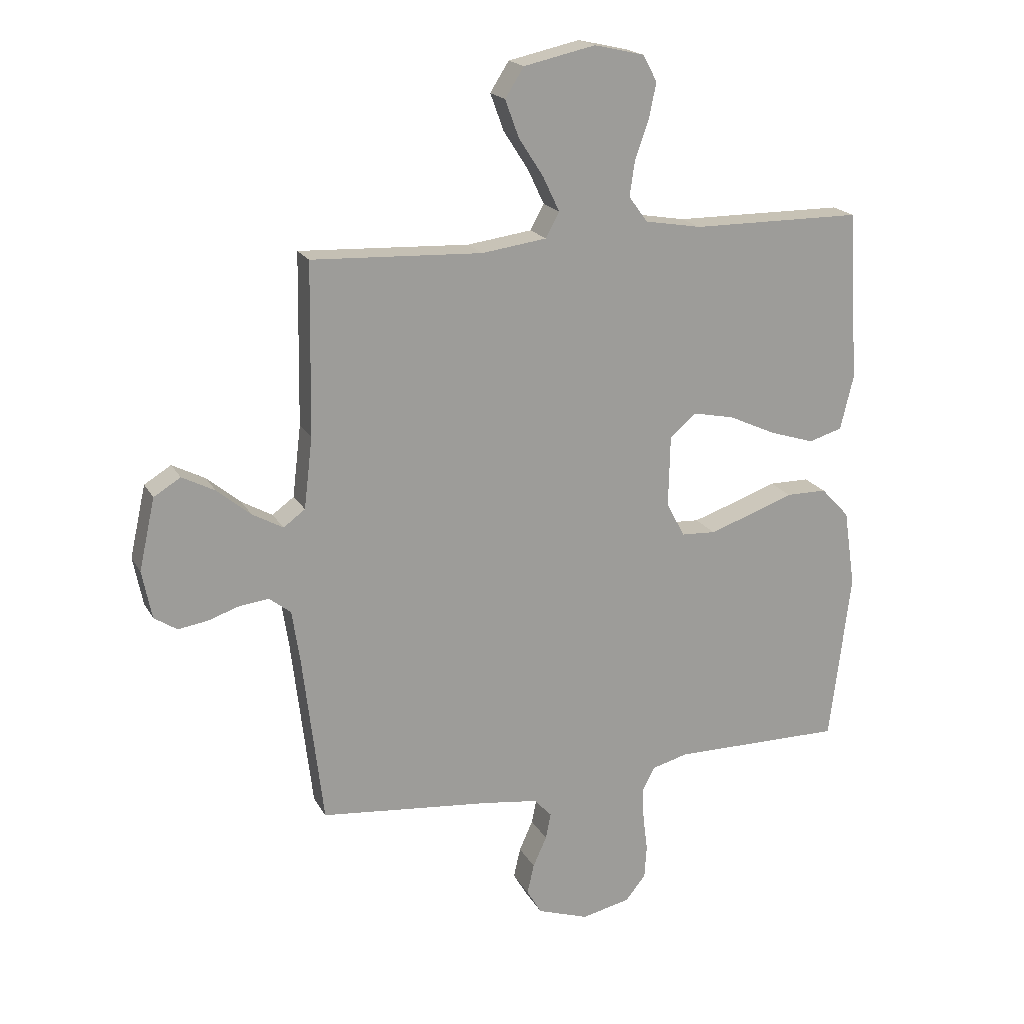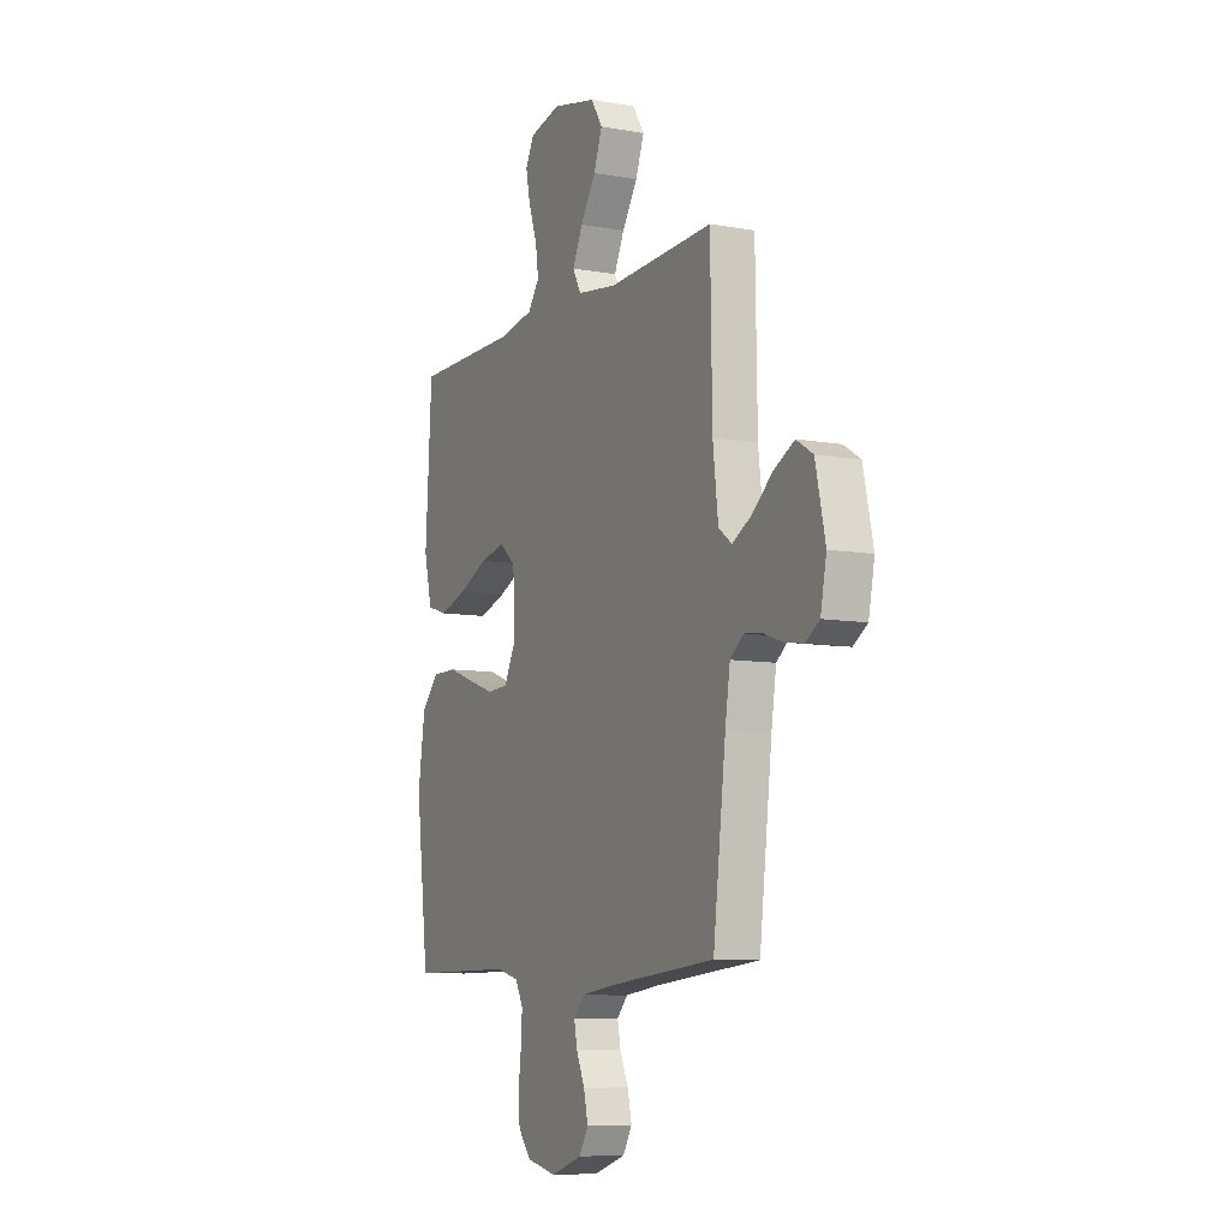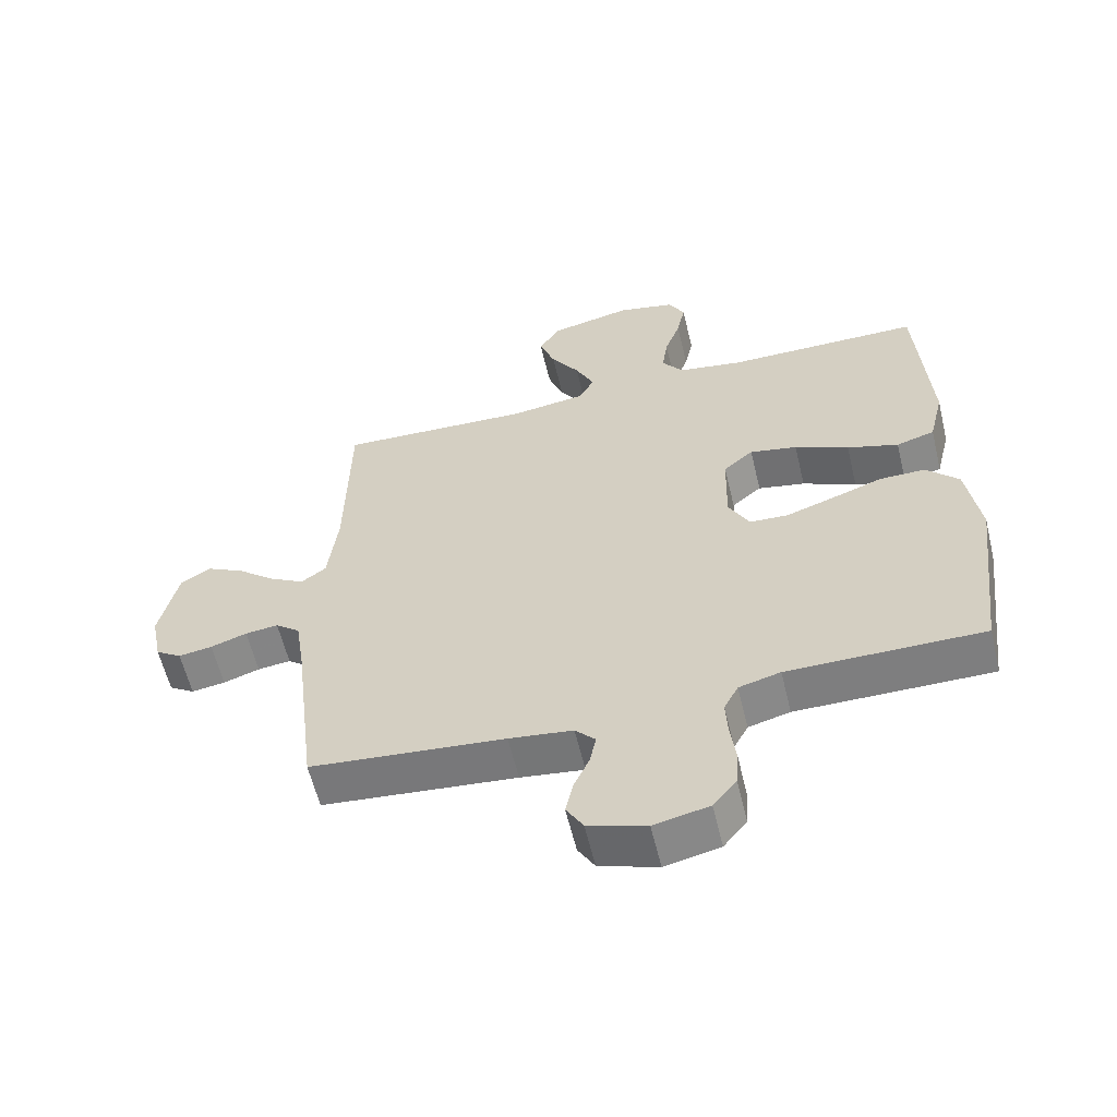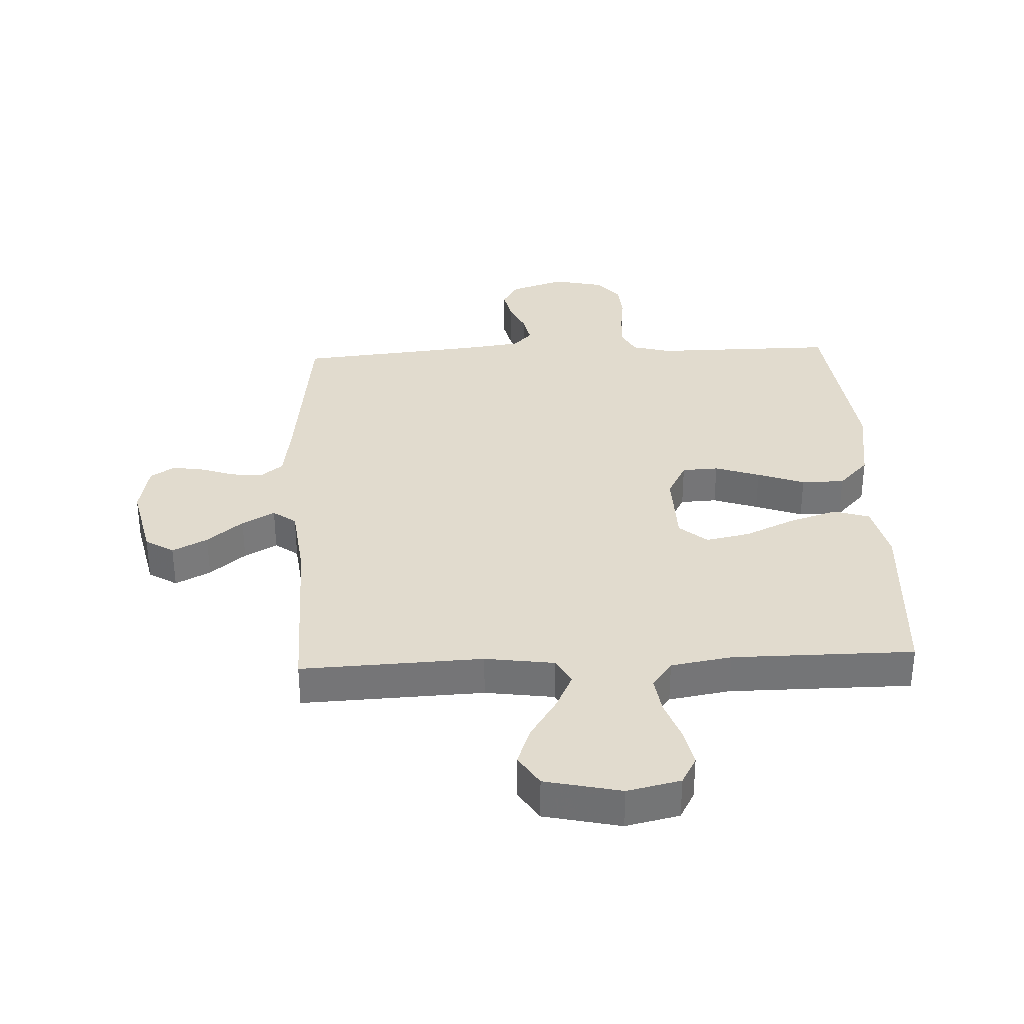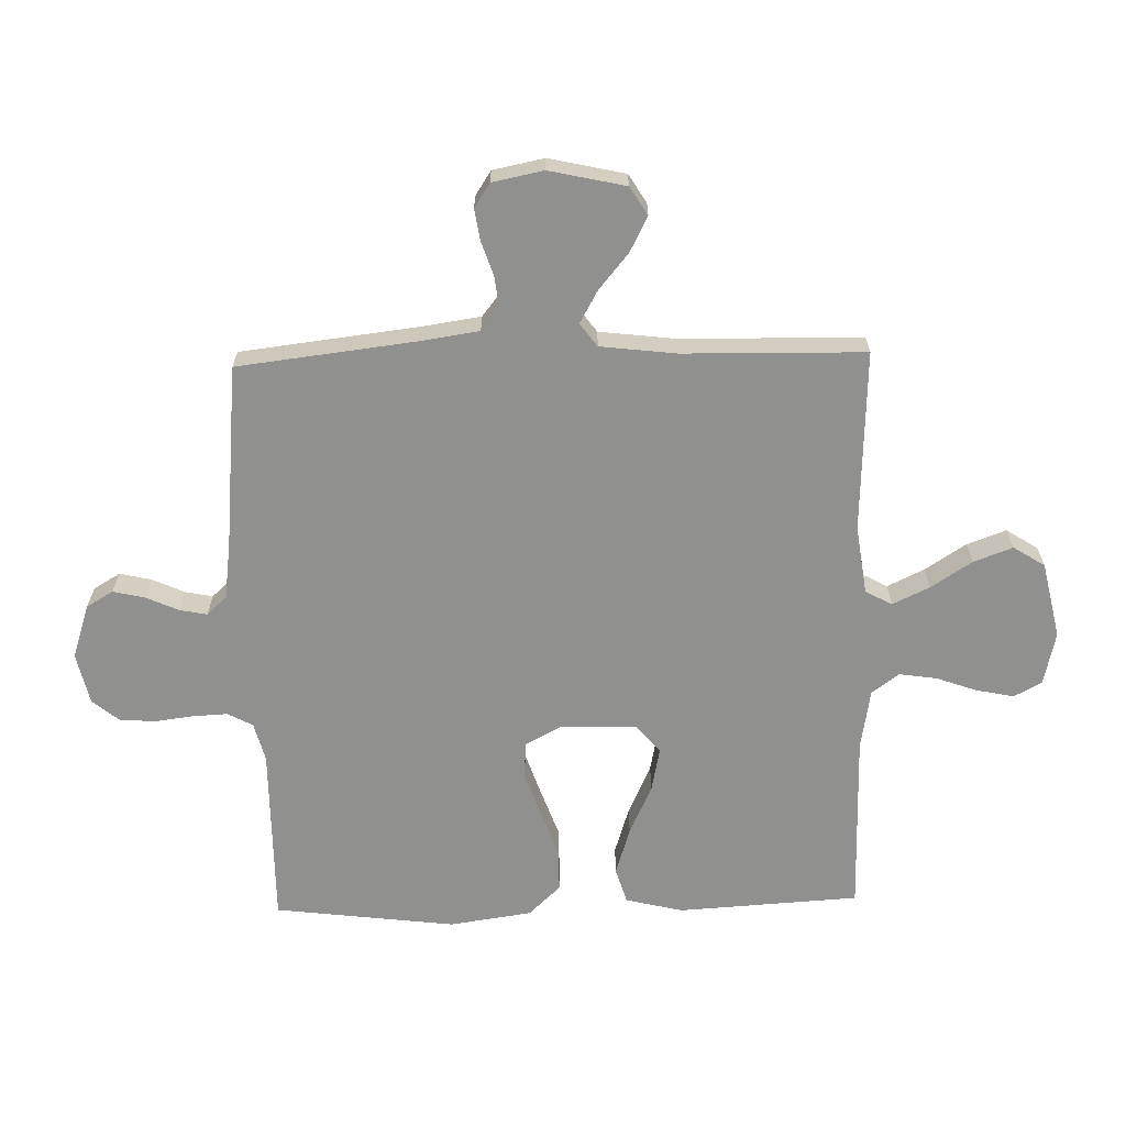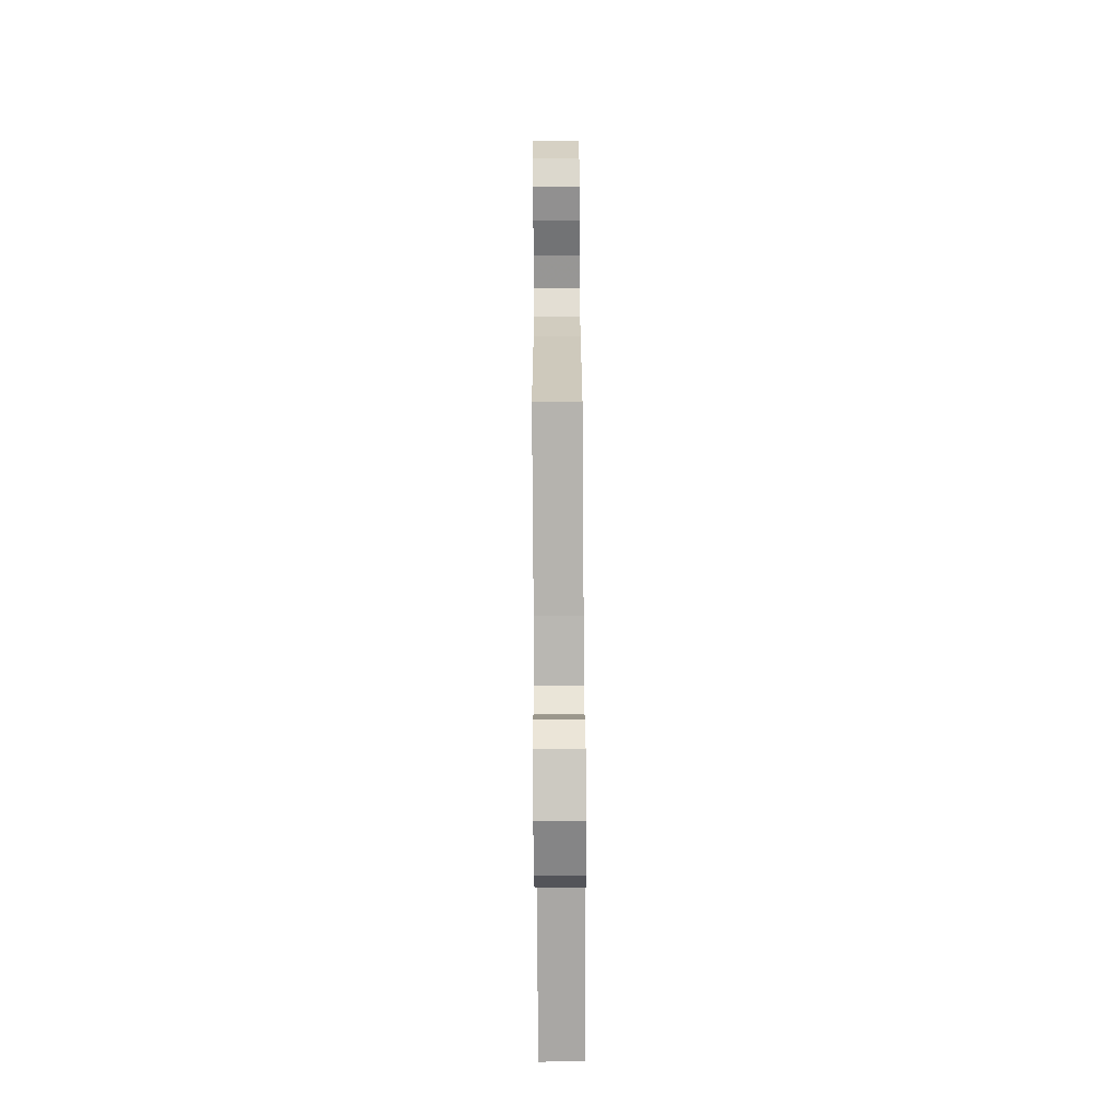
<metadata>
{"format":"obj","ext":"obj","renderer":"f3d","projection":"perspective","resolution":1024,"background":"white","views":[{"elev":19.0,"azim":-21.0,"up":"+Z"},{"elev":-8.5,"azim":-116.1,"up":"+Z"},{"elev":-59.6,"azim":13.5,"up":"+Z"},{"elev":33.8,"azim":-2.6,"up":"+Y"},{"elev":-65.5,"azim":-88.6,"up":"+Y"},{"elev":-74.5,"azim":-89.6,"up":"+Z"}]}
</metadata>
<code>
v -0.5 0.07 -0.5
v -0.536 0.07 -0.2
v -0.55 0.07 -0.108
v -0.588 0.07 -0.078
v -0.639 0.07 -0.084
v -0.695 0.07 -0.103
v -0.747 0.07 -0.111
v -0.787 0.07 -0.085
v -0.804 0.07 0
v -0.776 0.07 0.126
v -0.729 0.07 0.155
v -0.671 0.07 0.125
v -0.612 0.07 0.076
v -0.558 0.07 0.046
v -0.52 0.07 0.074
v -0.505 0.07 0.2
v -0.5 0.07 0.5
v -0.2 0.07 0.487
v -0.086 0.07 0.503
v -0.062 0.07 0.547
v -0.091 0.07 0.608
v -0.135 0.07 0.676
v -0.159 0.07 0.741
v -0.126 0.07 0.793
v 0 0.07 0.821
v 0.088 0.07 0.801
v 0.113 0.07 0.755
v 0.1 0.07 0.692
v 0.076 0.07 0.625
v 0.067 0.07 0.563
v 0.1 0.07 0.518
v 0.2 0.07 0.501
v 0.5 0.07 0.5
v 0.518 0.07 0.2
v 0.495 0.07 0.105
v 0.436 0.07 0.087
v 0.357 0.07 0.112
v 0.274 0.07 0.15
v 0.201 0.07 0.165
v 0.155 0.07 0.126
v 0.152 0.07 0
v 0.184 0.07 -0.061
v 0.244 0.07 -0.064
v 0.318 0.07 -0.039
v 0.396 0.07 -0.011
v 0.467 0.07 -0.011
v 0.517 0.07 -0.064
v 0.537 0.07 -0.2
v 0.5 0.07 -0.5
v 0.2 0.07 -0.499
v 0.136 0.07 -0.516
v 0.114 0.07 -0.558
v 0.117 0.07 -0.616
v 0.125 0.07 -0.679
v 0.121 0.07 -0.738
v 0.085 0.07 -0.782
v 0 0.07 -0.801
v -0.09 0.07 -0.771
v -0.116 0.07 -0.727
v -0.104 0.07 -0.674
v -0.08 0.07 -0.621
v -0.071 0.07 -0.575
v -0.102 0.07 -0.542
v -0.2 0.07 -0.529
v -0.5 0 -0.5
v -0.536 0 -0.2
v -0.55 0 -0.108
v -0.588 0 -0.078
v -0.639 0 -0.084
v -0.695 0 -0.103
v -0.747 0 -0.111
v -0.787 0 -0.085
v -0.804 0 0
v -0.776 0 0.126
v -0.729 0 0.155
v -0.671 0 0.125
v -0.612 0 0.076
v -0.558 0 0.046
v -0.52 0 0.074
v -0.505 0 0.2
v -0.5 0 0.5
v -0.2 0 0.487
v -0.086 0 0.503
v -0.062 0 0.547
v -0.091 0 0.608
v -0.135 0 0.676
v -0.159 0 0.741
v -0.126 0 0.793
v 0 0 0.821
v 0.088 0 0.801
v 0.113 0 0.755
v 0.1 0 0.692
v 0.076 0 0.625
v 0.067 0 0.563
v 0.1 0 0.518
v 0.2 0 0.501
v 0.5 0 0.5
v 0.518 0 0.2
v 0.495 0 0.105
v 0.436 0 0.087
v 0.357 0 0.112
v 0.274 0 0.15
v 0.201 0 0.165
v 0.155 0 0.126
v 0.152 0 0
v 0.184 0 -0.061
v 0.244 0 -0.064
v 0.318 0 -0.039
v 0.396 0 -0.011
v 0.467 0 -0.011
v 0.517 0 -0.064
v 0.537 0 -0.2
v 0.5 0 -0.5
v 0.2 0 -0.499
v 0.136 0 -0.516
v 0.114 0 -0.558
v 0.117 0 -0.616
v 0.125 0 -0.679
v 0.121 0 -0.738
v 0.085 0 -0.782
v 0 0 -0.801
v -0.09 0 -0.771
v -0.116 0 -0.727
v -0.104 0 -0.674
v -0.08 0 -0.621
v -0.071 0 -0.575
v -0.102 0 -0.542
v -0.2 0 -0.529
f 59 60 61
f 58 59 61
f 57 58 61
f 56 57 61
f 55 56 61
f 54 55 61
f 53 54 61
f 52 53 61 62
f 51 52 62 63
f 48 49 50
f 47 48 50
f 46 47 50
f 45 46 50
f 44 45 50
f 51 63 64
f 50 51 64
f 44 50 64
f 43 44 64
f 36 37 38
f 35 36 38
f 34 35 38
f 33 34 38
f 32 33 38
f 31 32 38 39
f 30 31 39 40
f 27 28 29
f 26 27 29
f 25 26 29
f 24 25 29
f 23 24 29
f 22 23 29
f 21 22 29
f 20 21 29 30
f 30 40 41
f 20 30 41
f 19 20 41
f 16 17 18
f 18 19 41
f 16 18 41
f 15 16 41
f 11 12 13
f 10 11 13
f 9 10 13
f 8 9 13
f 7 8 13
f 6 7 13
f 5 6 13
f 4 5 13 14
f 15 41 42
f 14 15 42
f 4 14 42
f 3 4 42
f 42 43 64
f 3 42 64
f 2 3 64
f 1 2 64
f 125 124 123
f 125 123 122
f 125 122 121
f 125 121 120
f 125 120 119
f 125 119 118
f 125 118 117
f 126 125 117 116
f 127 126 116 115
f 114 113 112
f 114 112 111
f 114 111 110
f 114 110 109
f 114 109 108
f 128 127 115
f 128 115 114
f 128 114 108
f 128 108 107
f 102 101 100
f 102 100 99
f 102 99 98
f 102 98 97
f 102 97 96
f 103 102 96 95
f 104 103 95 94
f 93 92 91
f 93 91 90
f 93 90 89
f 93 89 88
f 93 88 87
f 93 87 86
f 93 86 85
f 94 93 85 84
f 105 104 94
f 105 94 84
f 105 84 83
f 82 81 80
f 105 83 82
f 105 82 80
f 105 80 79
f 77 76 75
f 77 75 74
f 77 74 73
f 77 73 72
f 77 72 71
f 77 71 70
f 77 70 69
f 78 77 69 68
f 106 105 79
f 106 79 78
f 106 78 68
f 106 68 67
f 128 107 106
f 128 106 67
f 128 67 66
f 128 66 65
f 1 65 66 2
f 2 66 67 3
f 3 67 68 4
f 4 68 69 5
f 5 69 70 6
f 6 70 71 7
f 7 71 72 8
f 8 72 73 9
f 9 73 74 10
f 10 74 75 11
f 11 75 76 12
f 12 76 77 13
f 13 77 78 14
f 14 78 79 15
f 15 79 80 16
f 16 80 81 17
f 17 81 82 18
f 18 82 83 19
f 19 83 84 20
f 20 84 85 21
f 21 85 86 22
f 22 86 87 23
f 23 87 88 24
f 24 88 89 25
f 25 89 90 26
f 26 90 91 27
f 27 91 92 28
f 28 92 93 29
f 29 93 94 30
f 30 94 95 31
f 31 95 96 32
f 32 96 97 33
f 33 97 98 34
f 34 98 99 35
f 35 99 100 36
f 36 100 101 37
f 37 101 102 38
f 38 102 103 39
f 39 103 104 40
f 40 104 105 41
f 41 105 106 42
f 42 106 107 43
f 43 107 108 44
f 44 108 109 45
f 45 109 110 46
f 46 110 111 47
f 47 111 112 48
f 48 112 113 49
f 49 113 114 50
f 50 114 115 51
f 51 115 116 52
f 52 116 117 53
f 53 117 118 54
f 54 118 119 55
f 55 119 120 56
f 56 120 121 57
f 57 121 122 58
f 58 122 123 59
f 59 123 124 60
f 60 124 125 61
f 61 125 126 62
f 62 126 127 63
f 63 127 128 64
f 64 128 65 1

</code>
